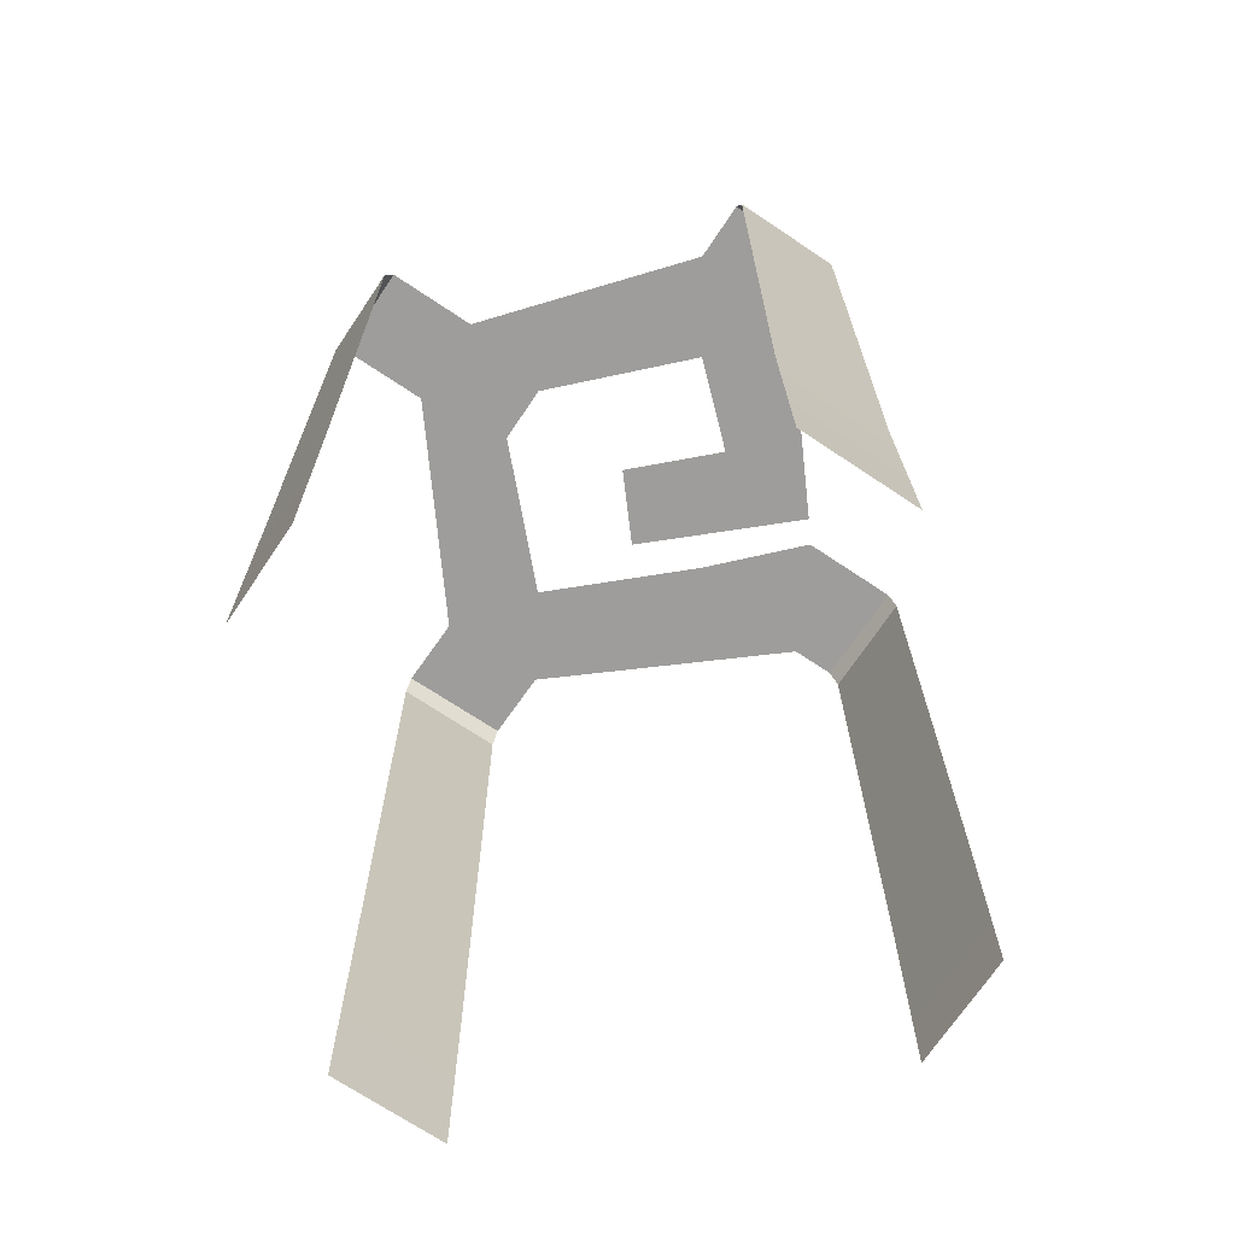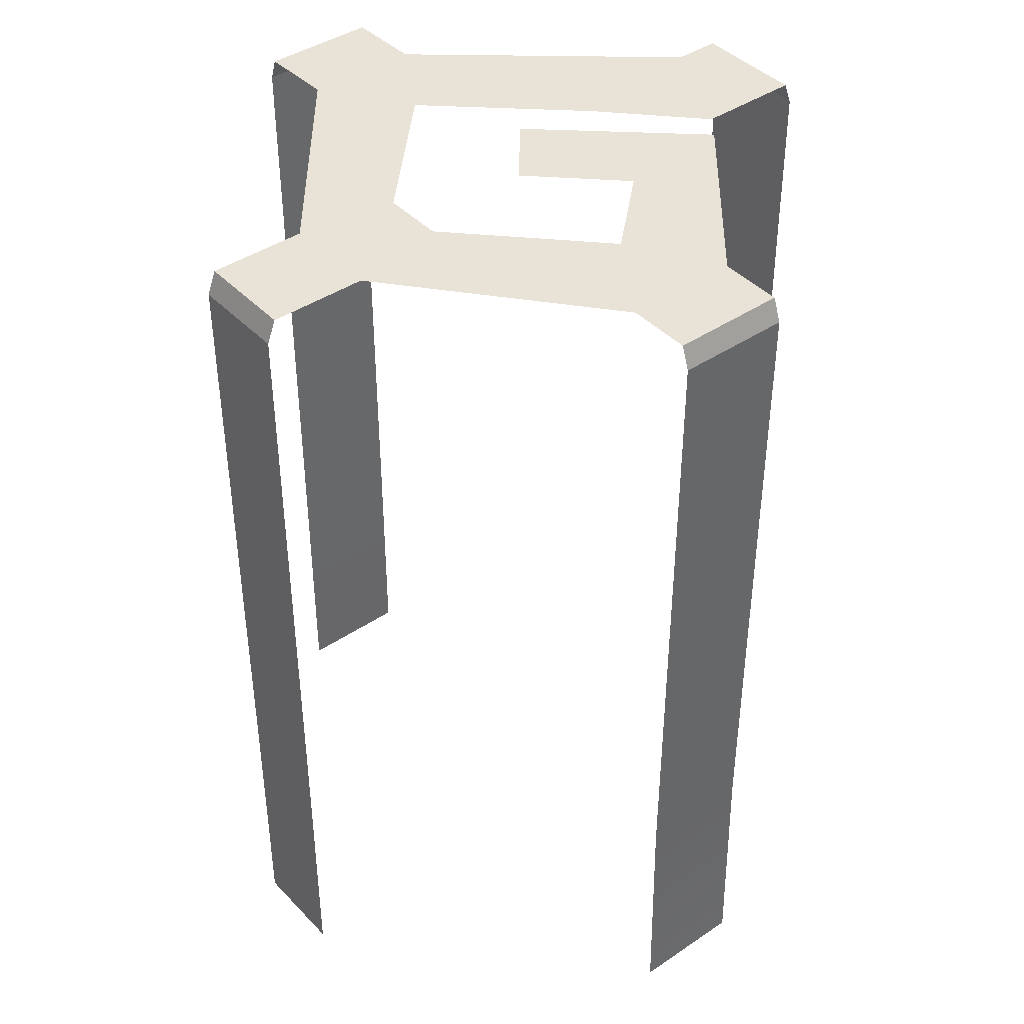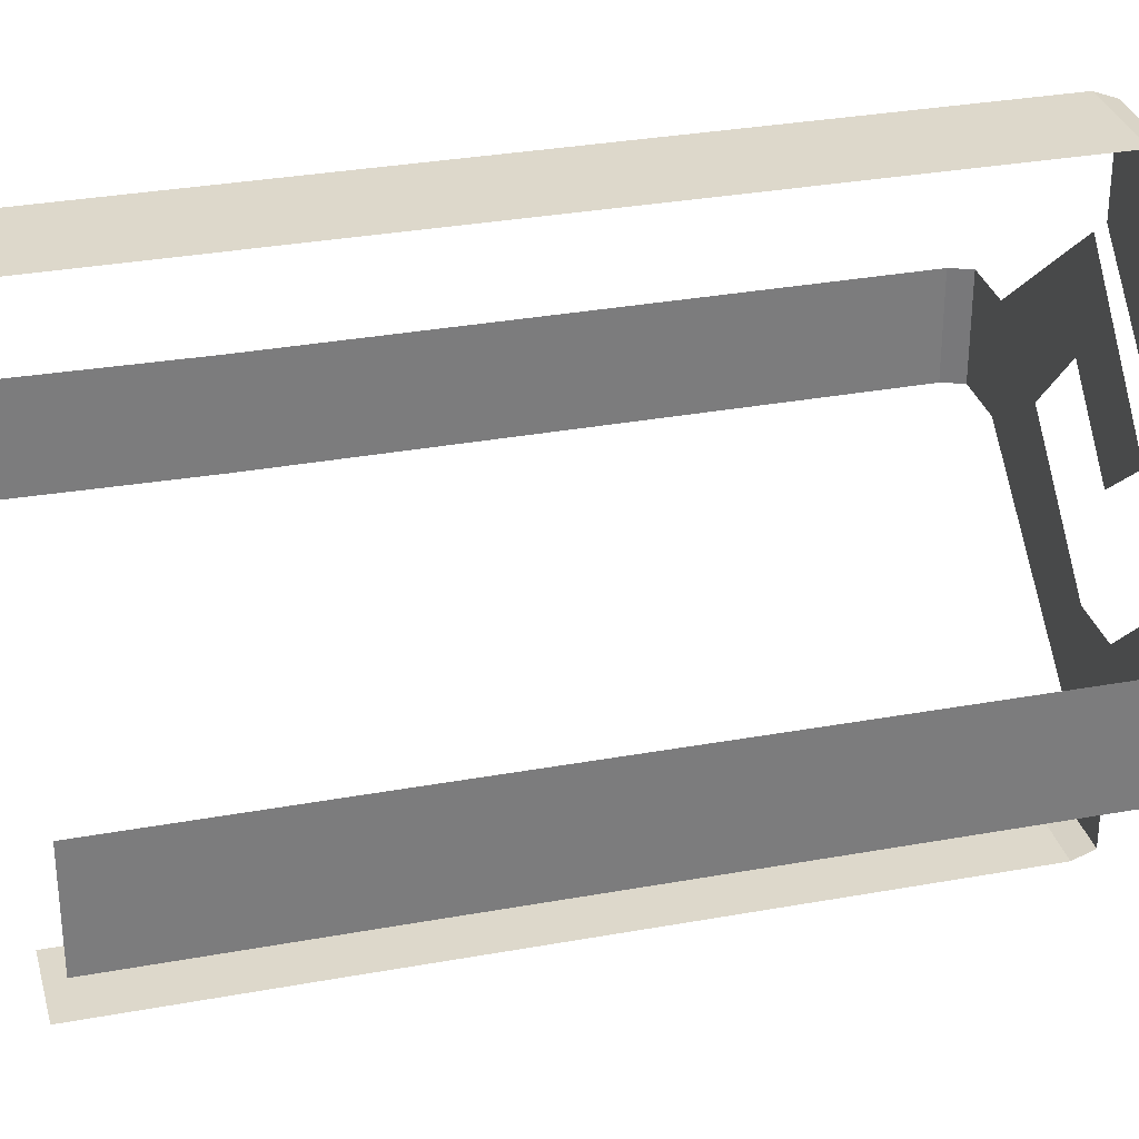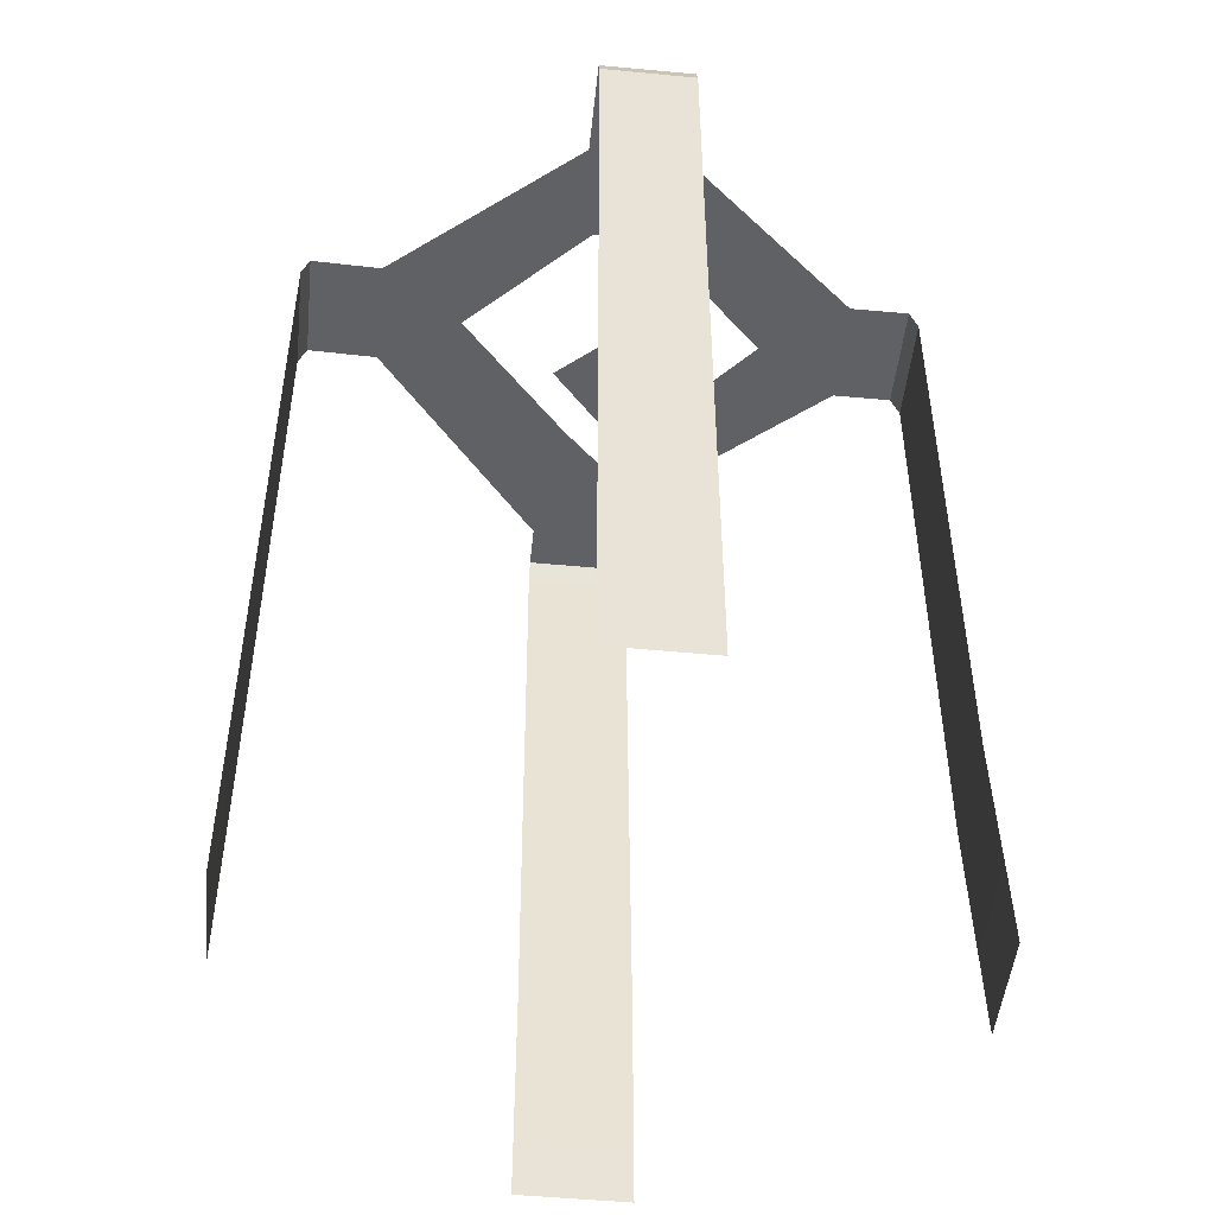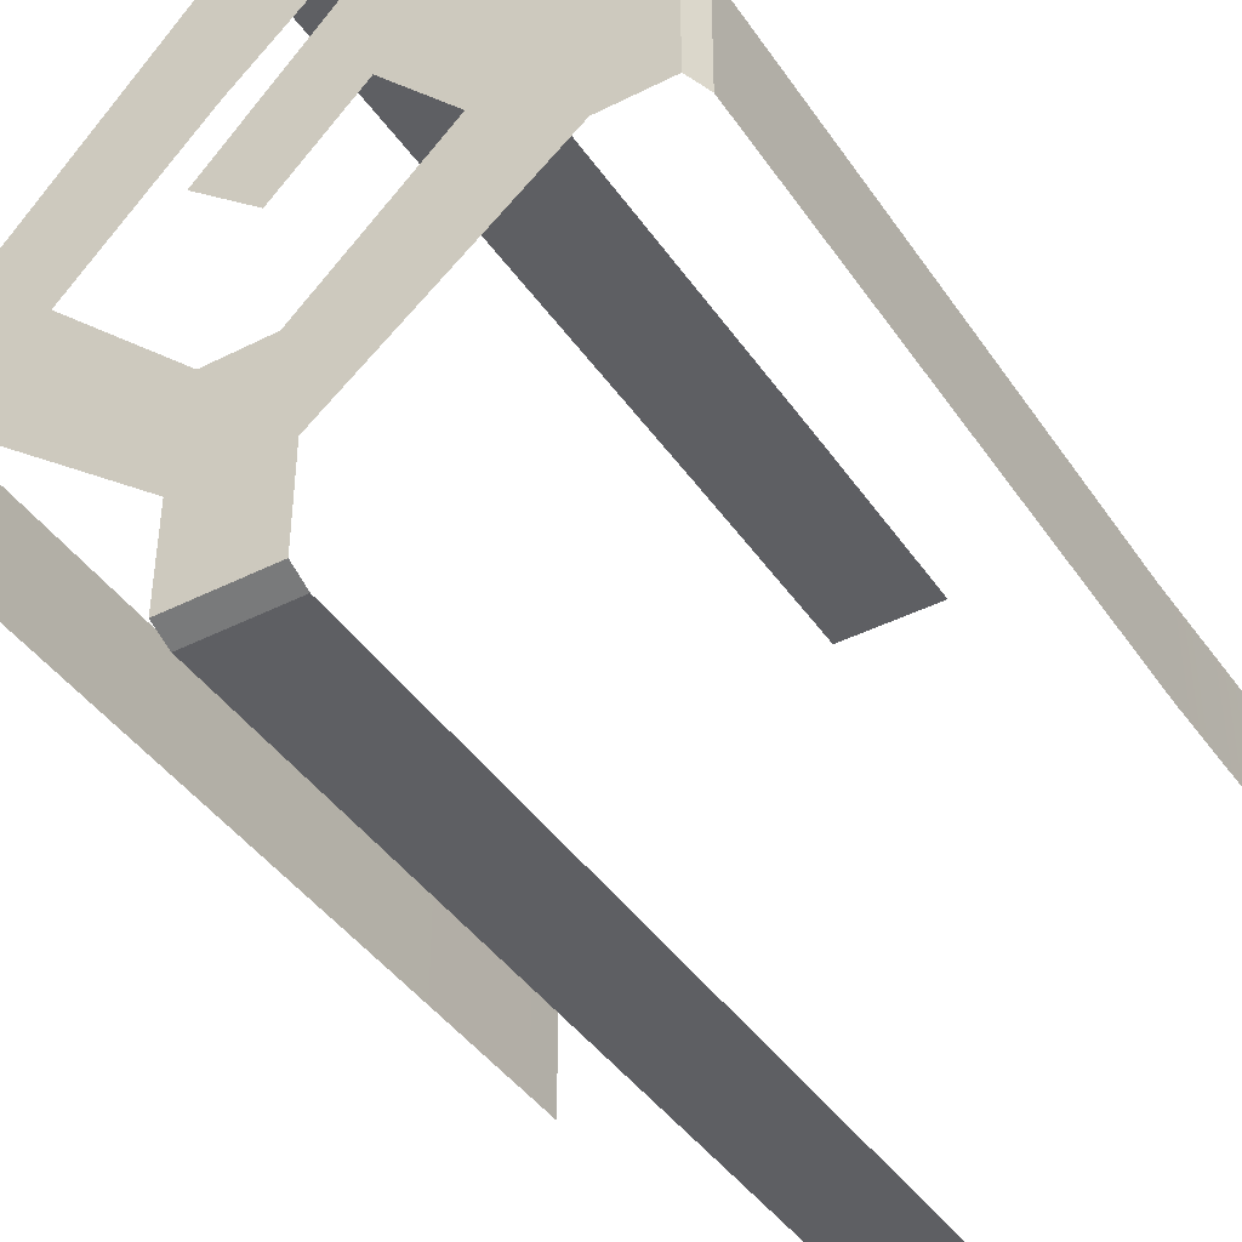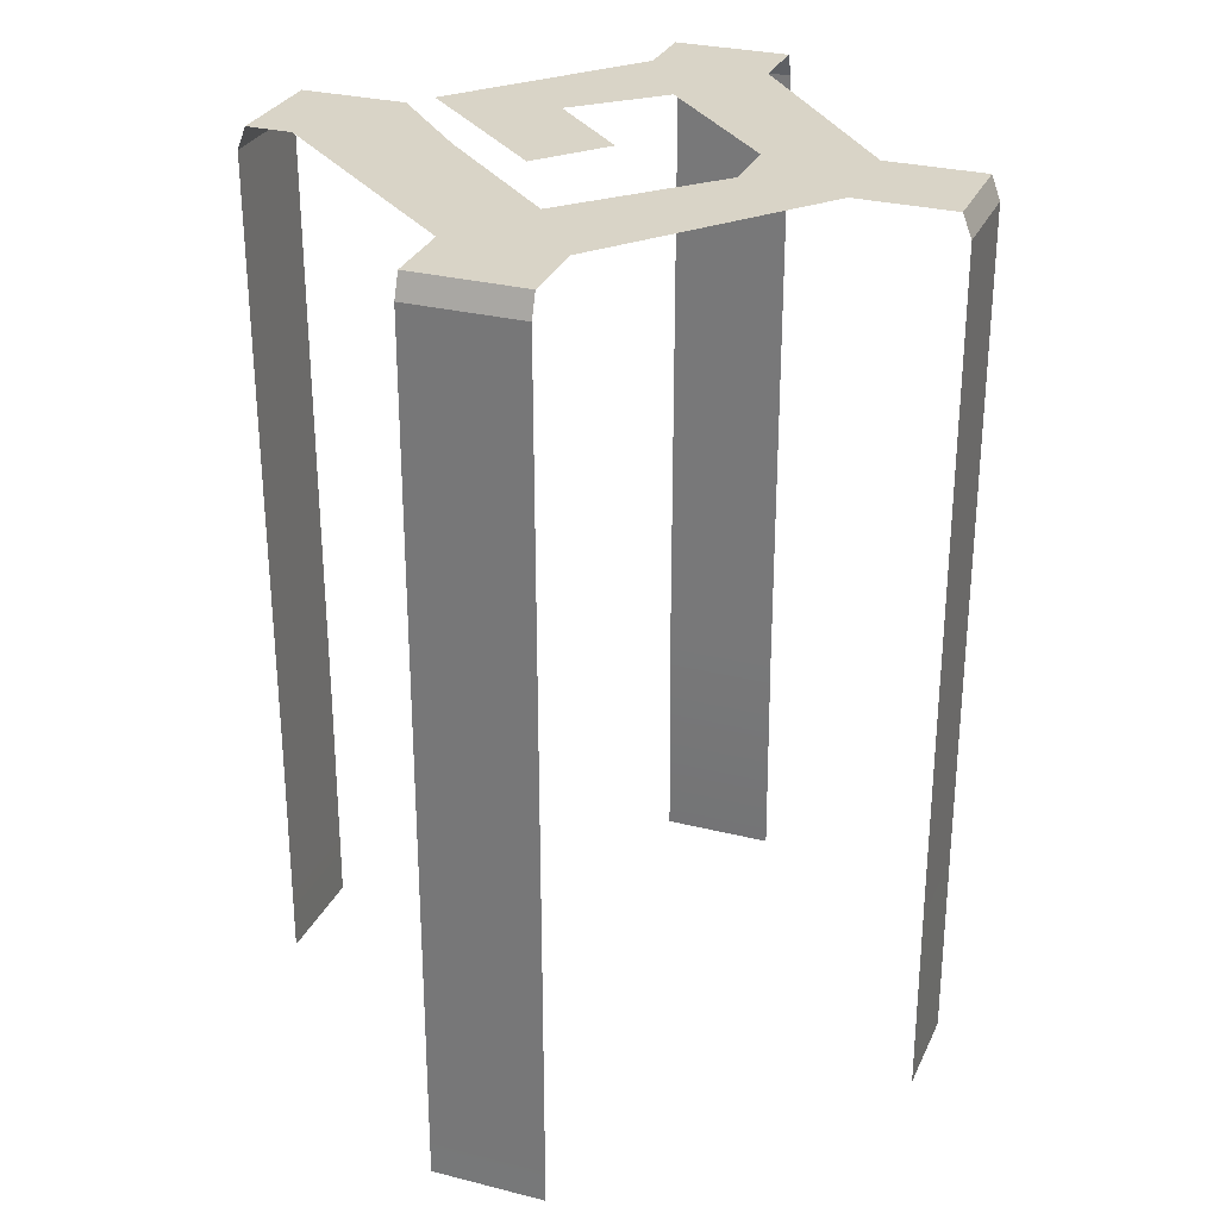
<metadata>
{"format":"obj","ext":"obj","renderer":"f3d","projection":"perspective","resolution":1024,"background":"white","views":[{"elev":-70.5,"azim":-123.8,"up":"+Y"},{"elev":41.6,"azim":-129.2,"up":"+Y"},{"elev":31.5,"azim":75.4,"up":"+Z"},{"elev":-49.7,"azim":174.0,"up":"+Y"},{"elev":-41.8,"azim":-148.6,"up":"+Z"},{"elev":28.7,"azim":110.8,"up":"+Y"}]}
</metadata>
<code>
g [GIMMICK]linked_door_2_glow
v -0.323 1.103 -0.06126
v -0.323 1.103 0.05275
v -0.3214 0.4589 0.05275
v -0.3214 0.4589 -0.06126
v -0.3262 0.2258 -0.06126
v -0.3262 0.2258 0.05275
v 0.04438 1.103 -0.3298
v -0.05329 1.103 -0.3298
v -0.0533 0.4747 -0.3283
v 0.04438 0.4748 -0.3283
v 0.04438 0.2417 -0.3283
v -0.0533 0.2416 -0.3283
v 0.3298 1.103 0.05275
v 0.3298 1.103 -0.06126
v 0.3283 0.4747 -0.06126
v 0.3283 0.4748 0.05275
v 0.3283 0.2417 0.05275
v 0.3283 0.2416 -0.06126
v -0.05333 1.103 0.3311
v 0.05742 1.103 0.3311
v 0.05379 0.4748 0.3295
v -0.05697 0.4747 0.3295
v -0.05697 0.2416 0.3295
v 0.05379 0.2417 0.3295
v -0.3146 1.126 -0.06128
v -0.3142 1.126 0.05272
v -0.323 1.103 0.05275
v -0.323 1.103 -0.06126
v 0.04436 1.126 -0.321
v -0.05368 1.126 -0.3212
v -0.05329 1.103 -0.3298
v 0.04438 1.103 -0.3298
v 0.3211 1.126 0.05275
v 0.3216 1.126 -0.06129
v 0.3298 1.103 -0.06126
v 0.3298 1.103 0.05275
v -0.05334 1.126 0.3222
v 0.05735 1.126 0.3222
v 0.05742 1.103 0.3311
v -0.05333 1.103 0.3311
v -0.3142 1.126 0.05272
v -0.3146 1.126 -0.06128
v -0.2512 1.126 -0.06102
v -0.2512 1.126 0.05298
v -0.1612 1.126 0.0002738
v -0.08862 1.126 0.08051
v -0.07647 1.126 0.1994
v 0.05539 1.126 0.05543
v -0.00961 1.126 -0.0003884
v -0.03266 1.126 -0.1243
v -0.05371 1.126 -0.2245
v 0.04434 1.126 -0.2245
v 0.02988 1.126 -0.1243
v 0.1587 1.126 0.0002767
v 0.04436 1.126 -0.321
v -0.05368 1.126 -0.3212
v 0.2462 1.126 -0.05971
v 0.2462 1.126 0.05433
v 0.3211 1.126 0.05275
v 0.3216 1.126 -0.06129
v 0.05737 1.126 0.276
v 0.03522 1.126 0.1333
v -0.05342 1.126 0.2173
v -0.05334 1.126 0.3222
v 0.05735 1.126 0.3222
g [GIMMICK]linked_door_2_glow_0
f 3 2 1
f 4 3 1
f 4 5 3
f 5 6 3
f 9 8 7
f 10 9 7
f 10 11 9
f 11 12 9
f 15 14 13
f 16 15 13
f 16 17 15
f 17 18 15
f 21 20 19
f 22 21 19
f 22 23 21
f 23 24 21
f 27 26 25
f 28 27 25
f 31 30 29
f 32 31 29
f 35 34 33
f 36 35 33
f 39 38 37
f 40 39 37
f 43 42 41
f 44 43 41
f 45 43 44
f 45 44 46
f 44 47 46
f 47 48 46
f 48 49 46
f 43 45 50
f 51 43 50
f 51 50 52
f 50 53 52
f 53 54 52
f 51 52 55
f 56 51 55
f 54 57 52
f 58 57 54
f 57 58 59
f 60 57 59
f 61 58 54
f 62 61 54
f 61 62 63
f 61 63 64
f 65 61 64

</code>
